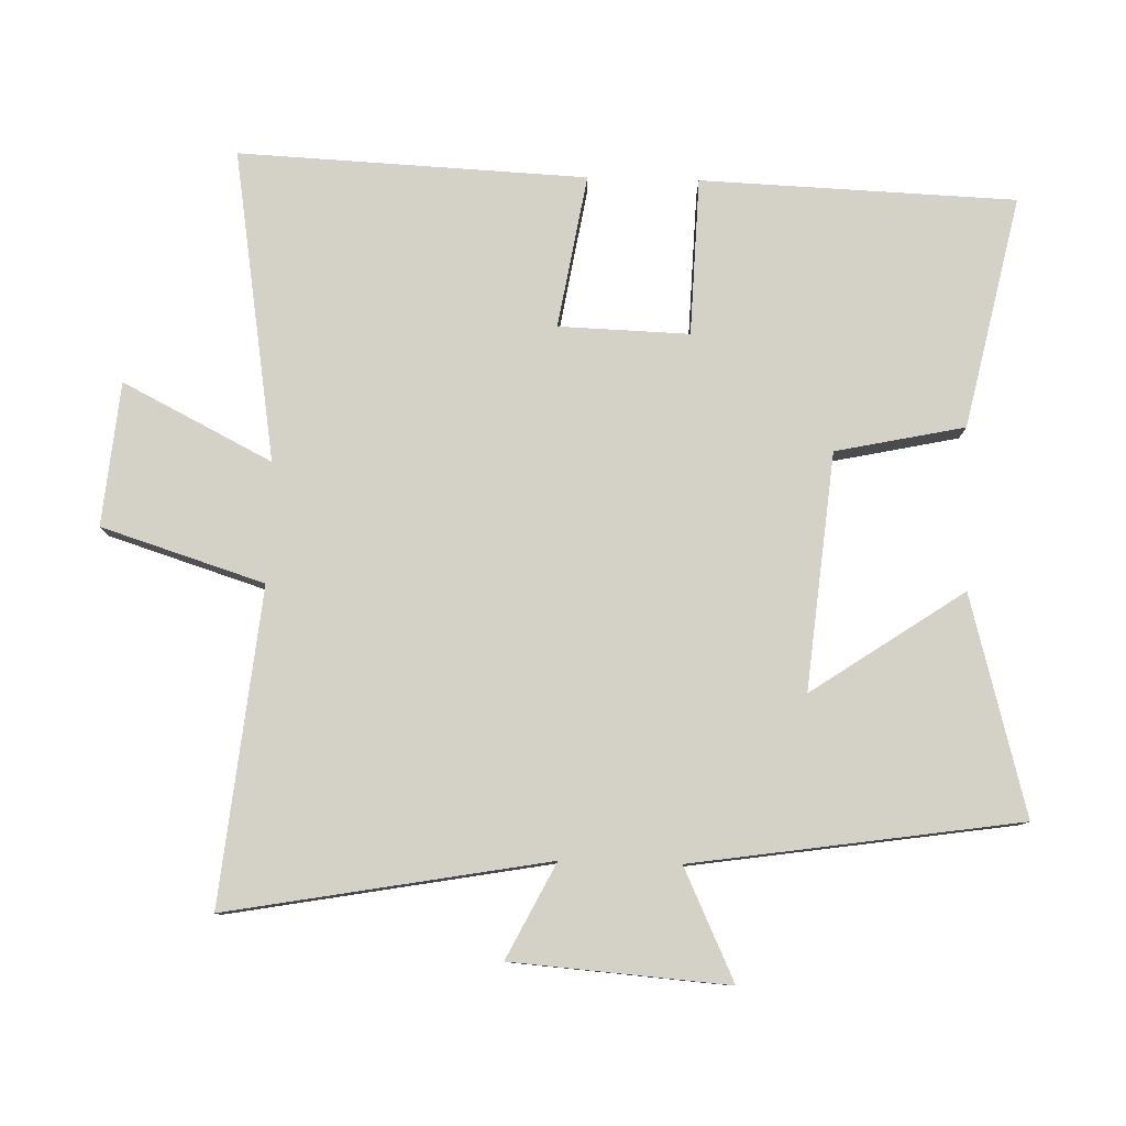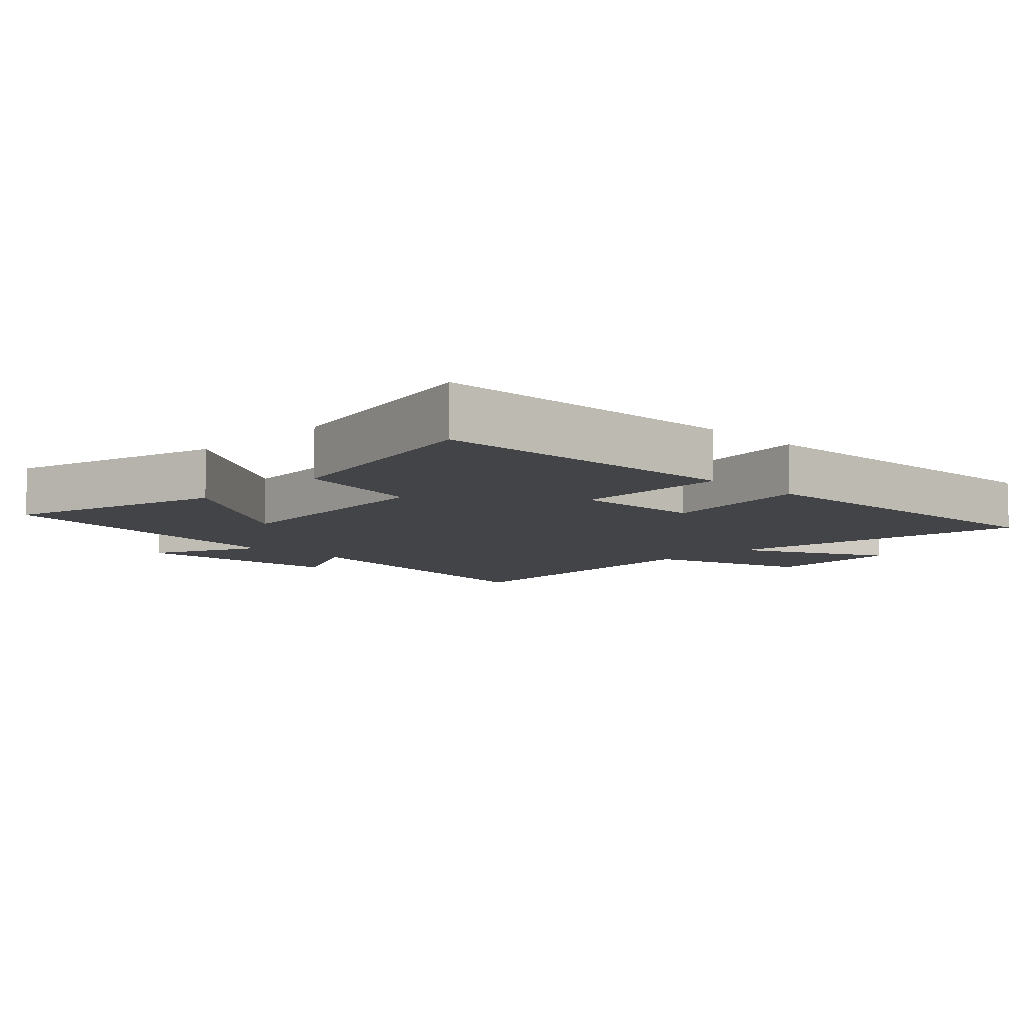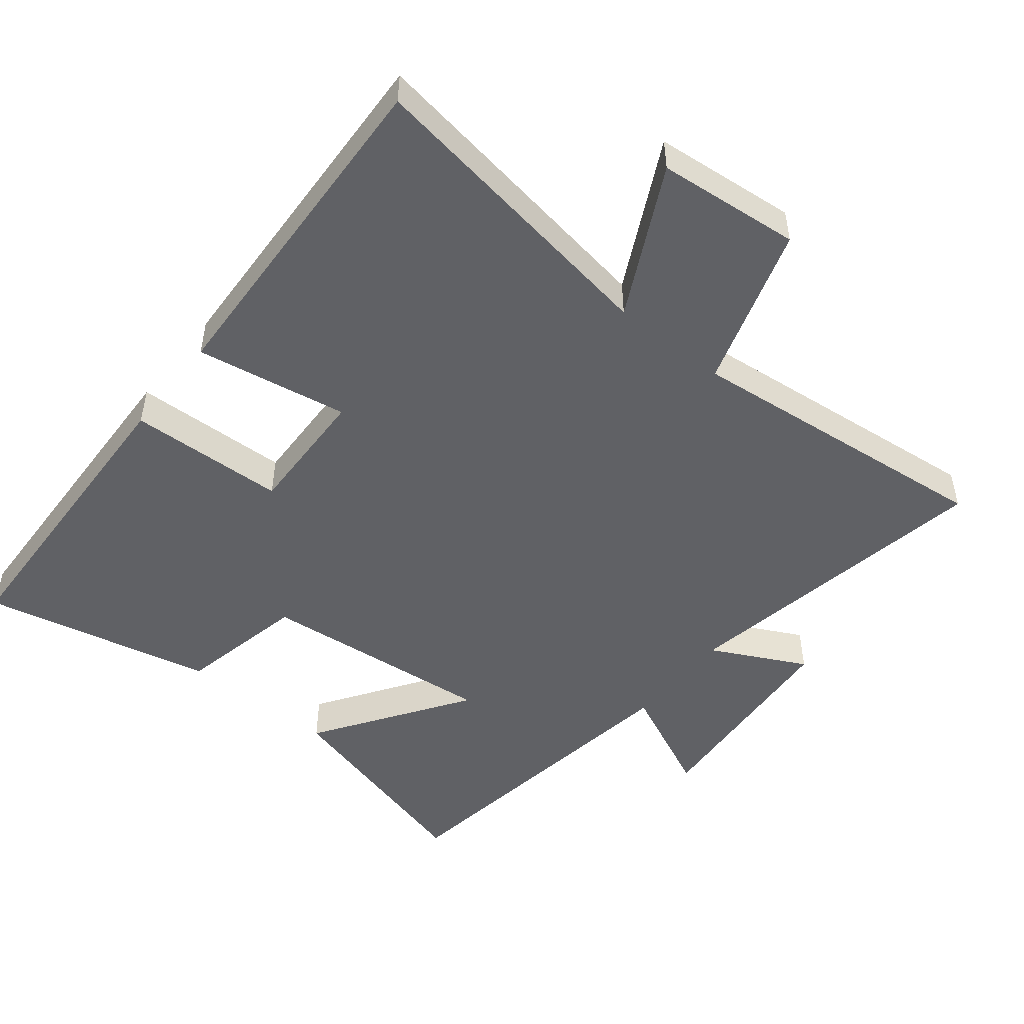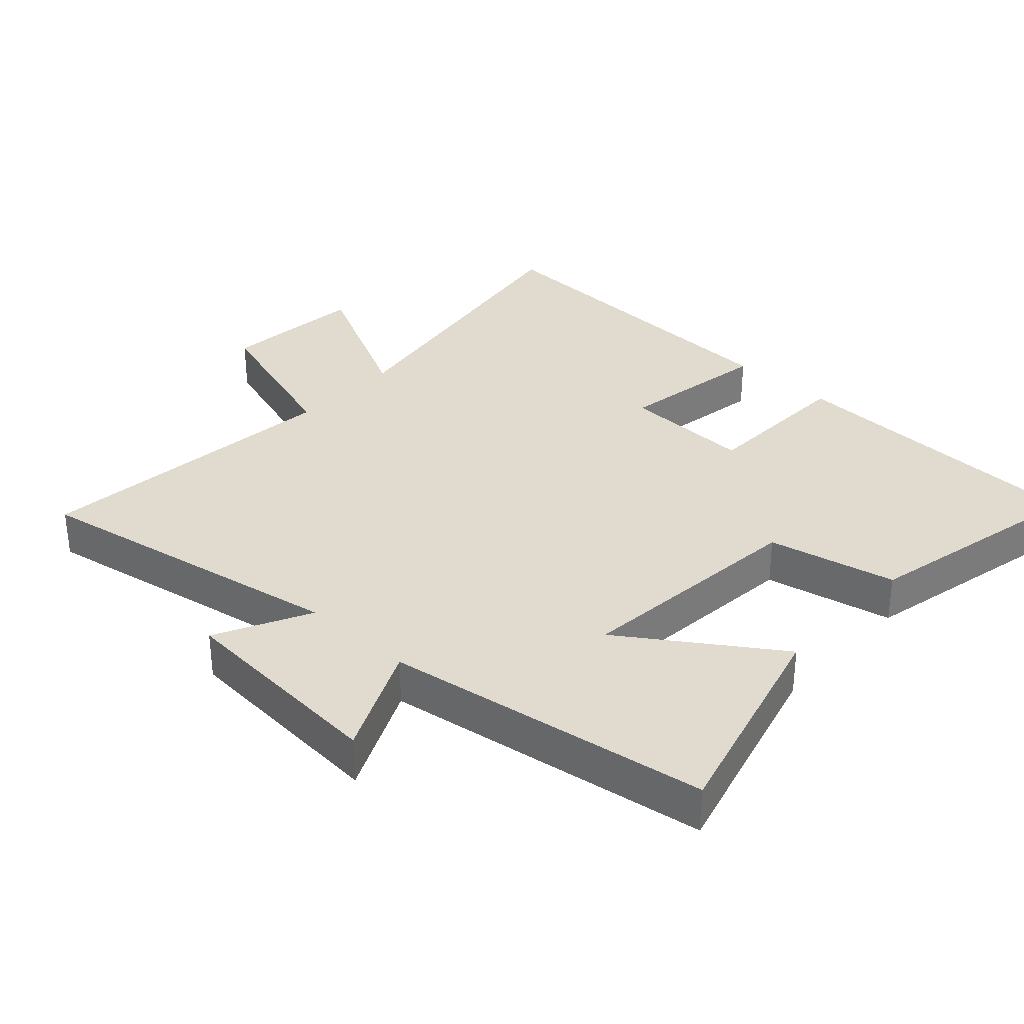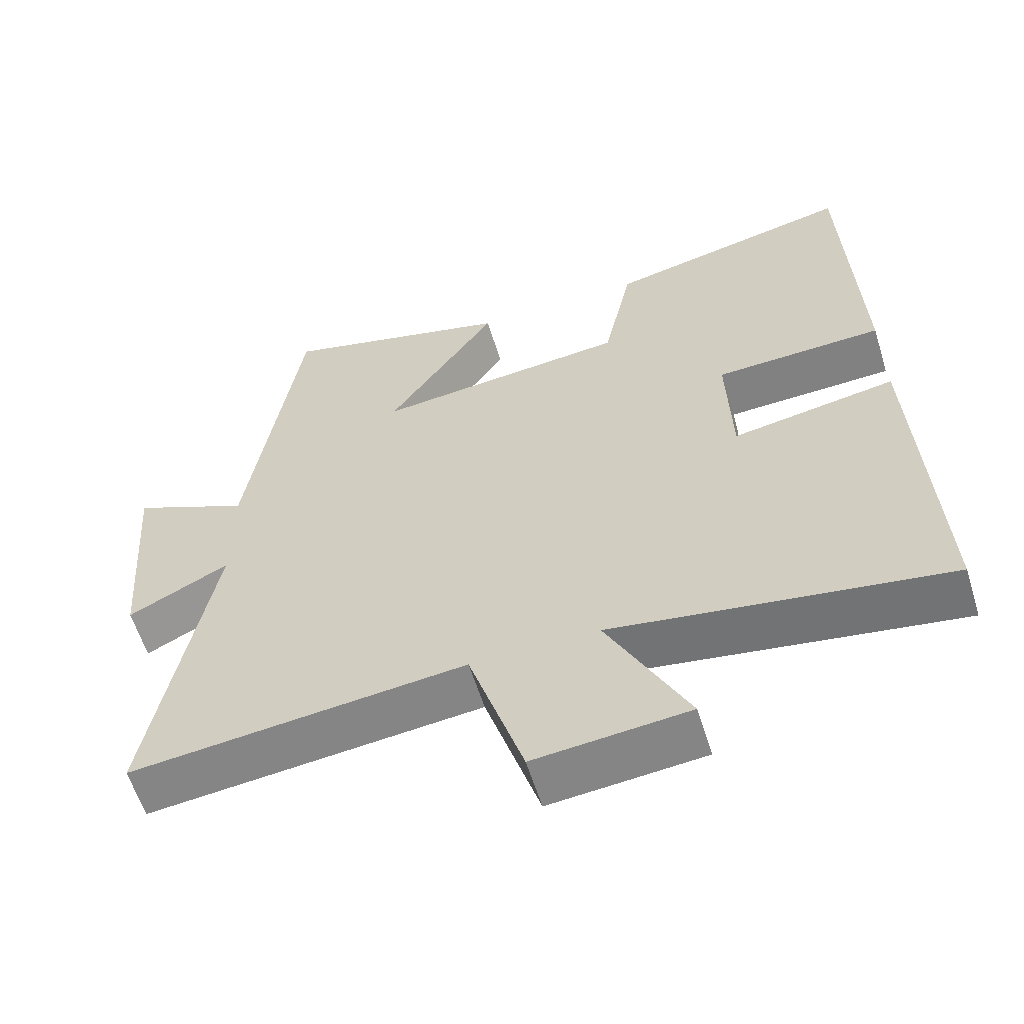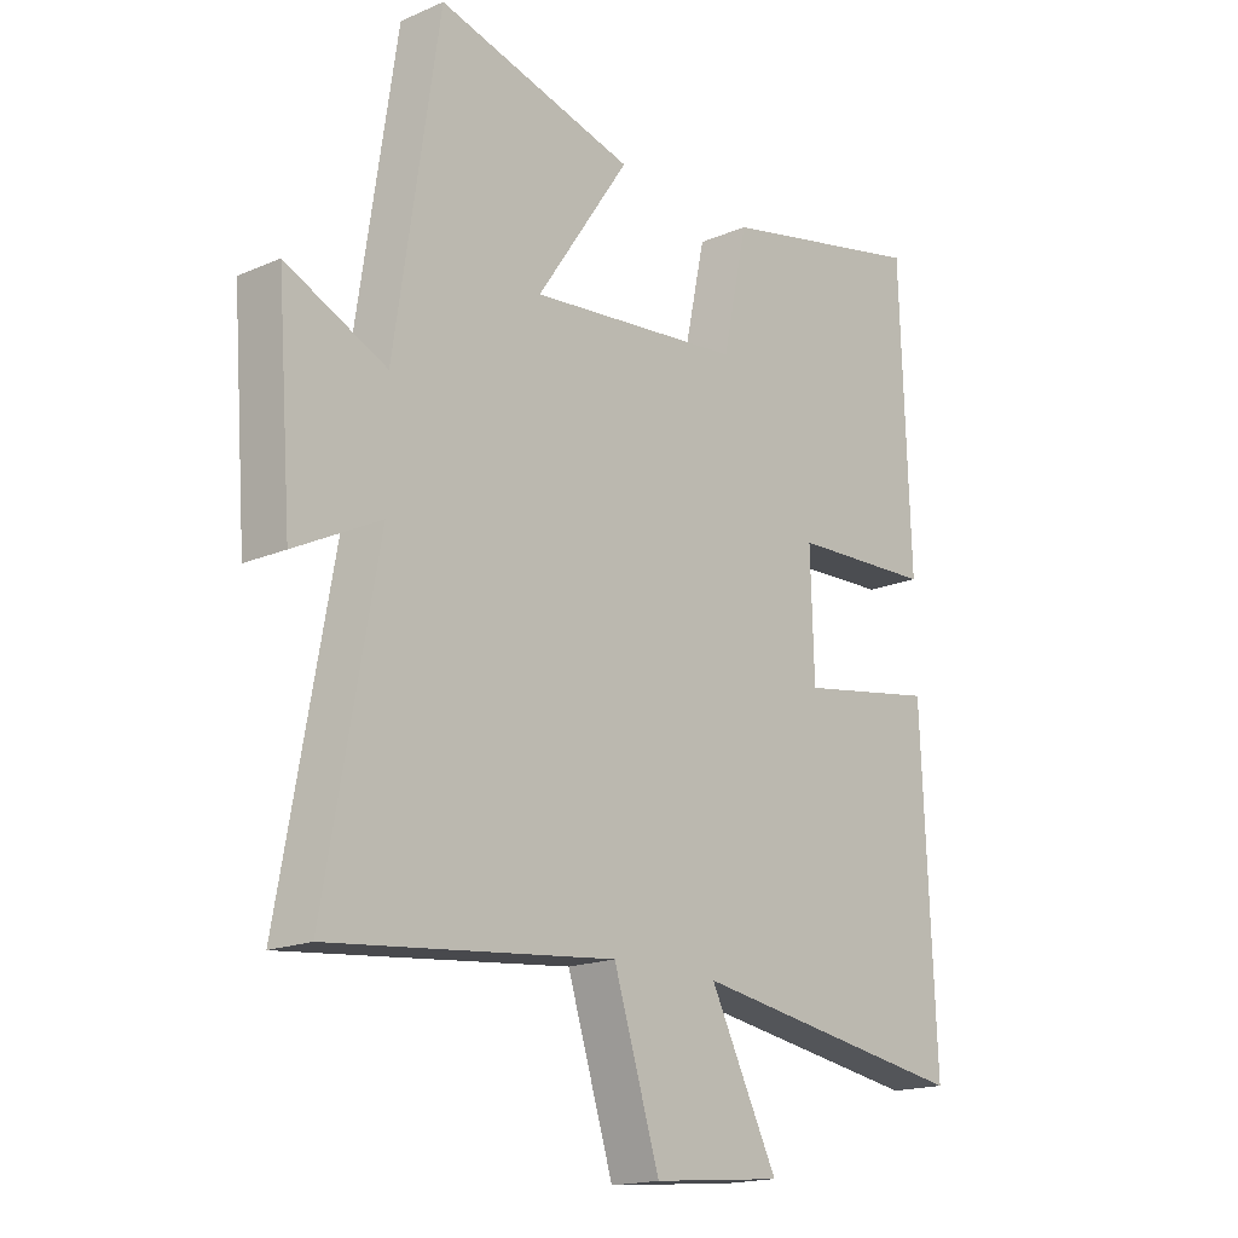
<metadata>
{"format":"obj","ext":"obj","renderer":"f3d","projection":"perspective","resolution":1024,"background":"white","views":[{"elev":79.8,"azim":-88.4,"up":"+Y"},{"elev":-8.2,"azim":45.4,"up":"+Y"},{"elev":-49.4,"azim":141.4,"up":"+Y"},{"elev":33.4,"azim":-47.4,"up":"+Y"},{"elev":-59.7,"azim":17.2,"up":"+Z"},{"elev":-17.3,"azim":-49.3,"up":"+Z"}]}
</metadata>
<code>
v -0.427 0.07 0.588
v -0.102 0.07 0.5
v -0.255 0.07 0.274
v 0.097 0.07 0.308
v 0.138 0.07 0.5
v 0.483 0.07 0.575
v 0.5 0.07 0.107
v 0.266 0.07 0.099
v 0.272 0.07 -0.095
v 0.5 0.07 -0.057
v 0.523 0.07 -0.574
v 0.059 0.07 -0.5
v 0.171 0.07 -0.722
v -0.043 0.07 -0.742
v -0.119 0.07 -0.5
v -0.586 0.07 -0.548
v -0.5 0.07 -0.072
v -0.641 0.07 -0.143
v -0.665 0.07 0.179
v -0.5 0.07 0.102
v -0.427 0 0.588
v -0.102 0 0.5
v -0.255 0 0.274
v 0.097 0 0.308
v 0.138 0 0.5
v 0.483 0 0.575
v 0.5 0 0.107
v 0.266 0 0.099
v 0.272 0 -0.095
v 0.5 0 -0.057
v 0.523 0 -0.574
v 0.059 0 -0.5
v 0.171 0 -0.722
v -0.043 0 -0.742
v -0.119 0 -0.5
v -0.586 0 -0.548
v -0.5 0 -0.072
v -0.641 0 -0.143
v -0.665 0 0.179
v -0.5 0 0.102
f 17 18 19 20
f 17 20 1 2
f 15 16 17
f 12 13 14 15
f 12 15 17
f 9 10 11 12
f 8 9 12 17
f 5 6 7 8
f 4 5 8
f 3 4 8 17
f 2 3 17
f 40 39 38 37
f 22 21 40 37
f 37 36 35
f 35 34 33 32
f 37 35 32
f 32 31 30 29
f 37 32 29 28
f 28 27 26 25
f 28 25 24
f 37 28 24 23
f 37 23 22
f 1 21 22 2
f 2 22 23 3
f 3 23 24 4
f 4 24 25 5
f 5 25 26 6
f 6 26 27 7
f 7 27 28 8
f 8 28 29 9
f 9 29 30 10
f 10 30 31 11
f 11 31 32 12
f 12 32 33 13
f 13 33 34 14
f 14 34 35 15
f 15 35 36 16
f 16 36 37 17
f 17 37 38 18
f 18 38 39 19
f 19 39 40 20
f 20 40 21 1

</code>
